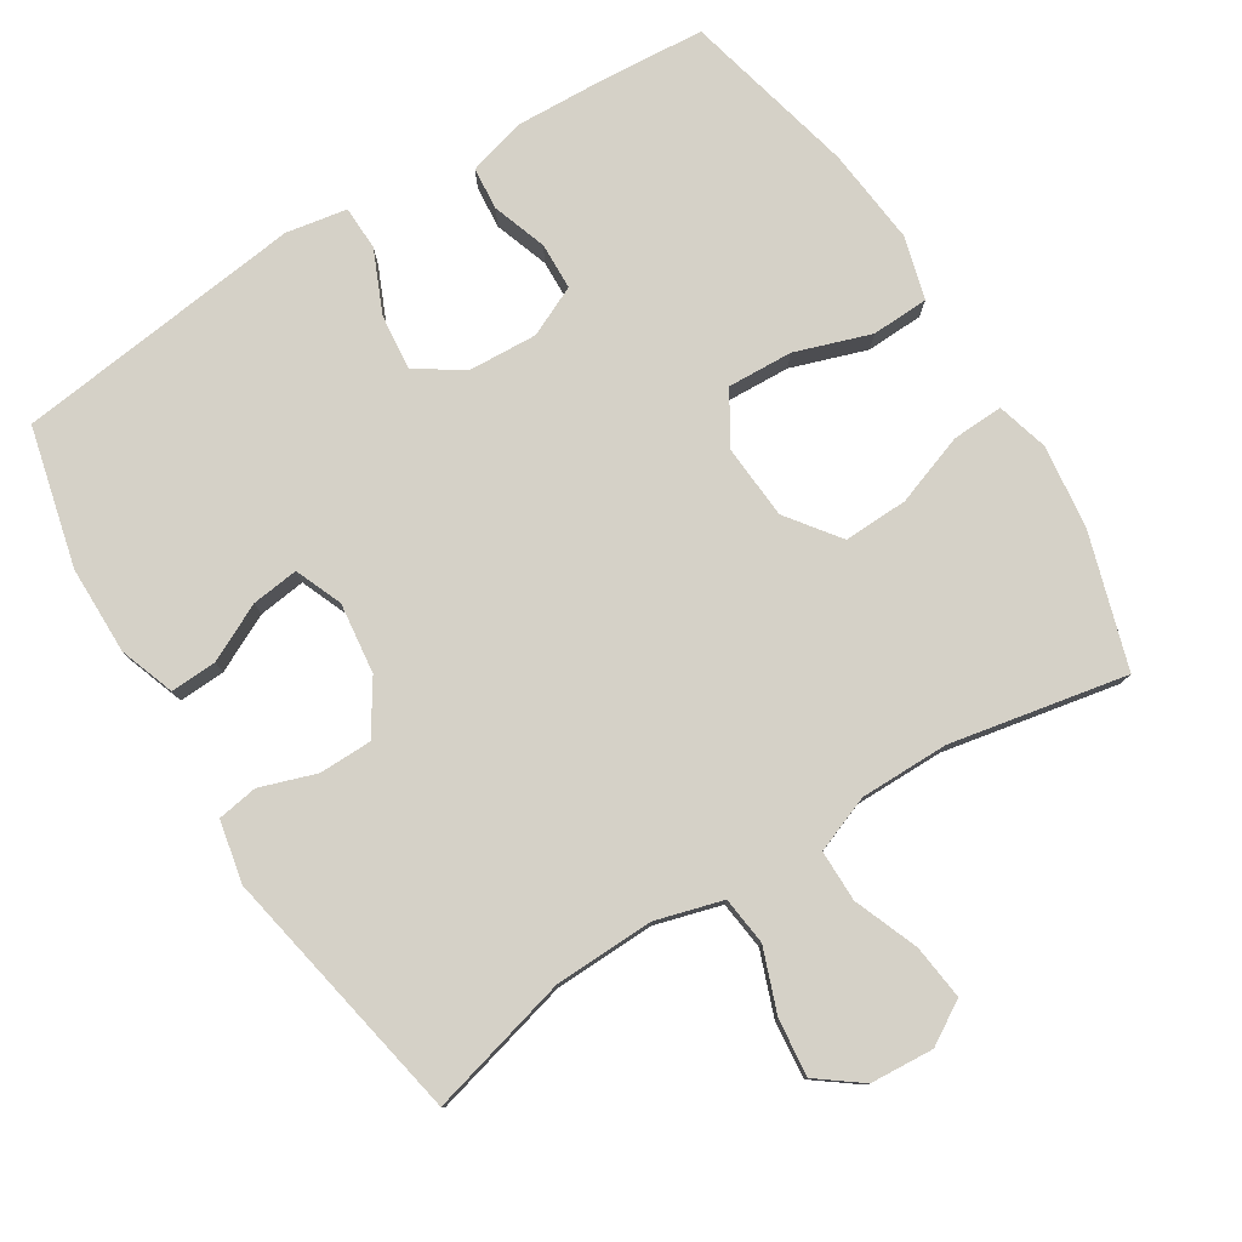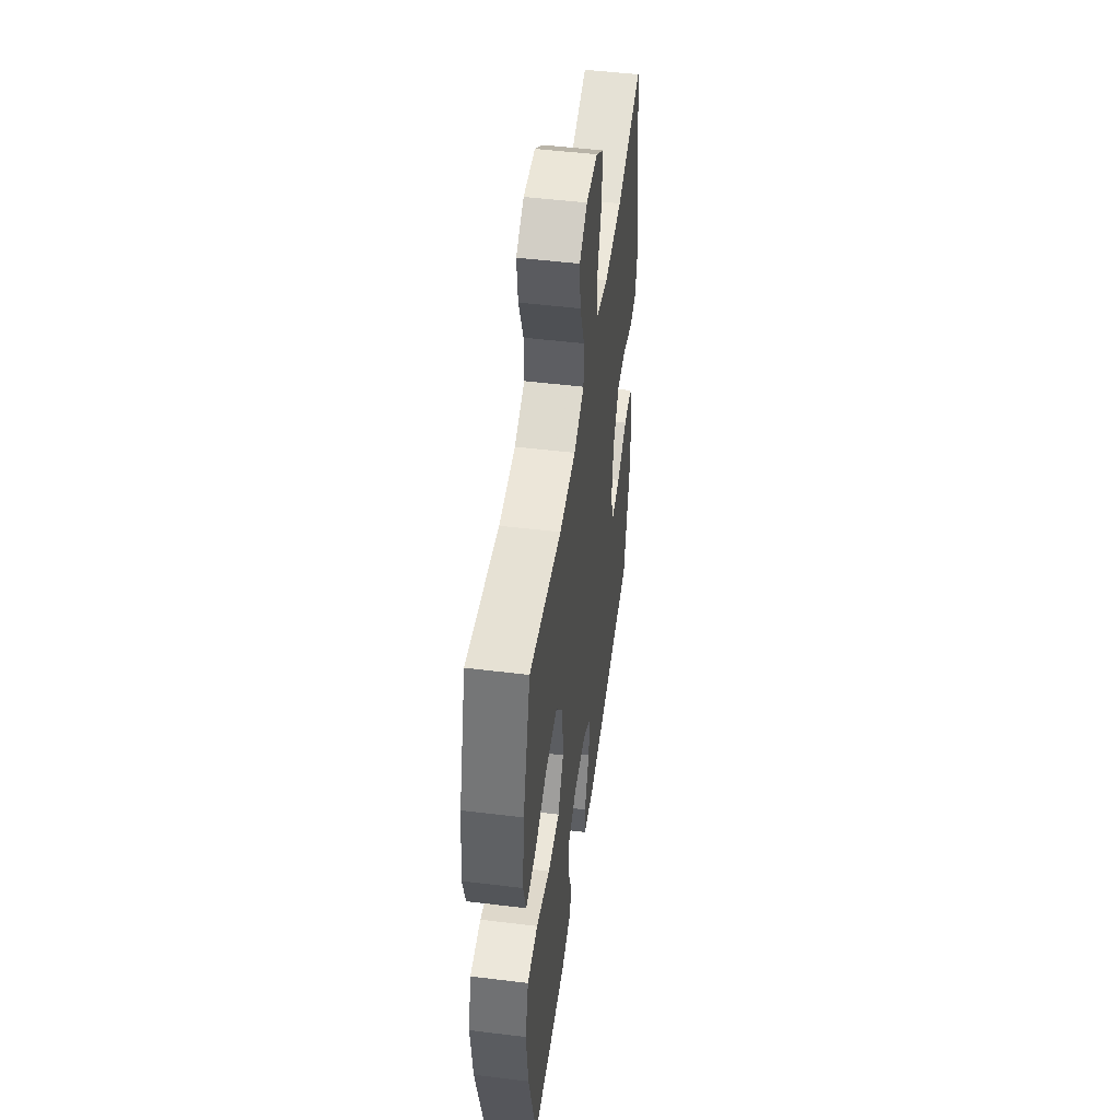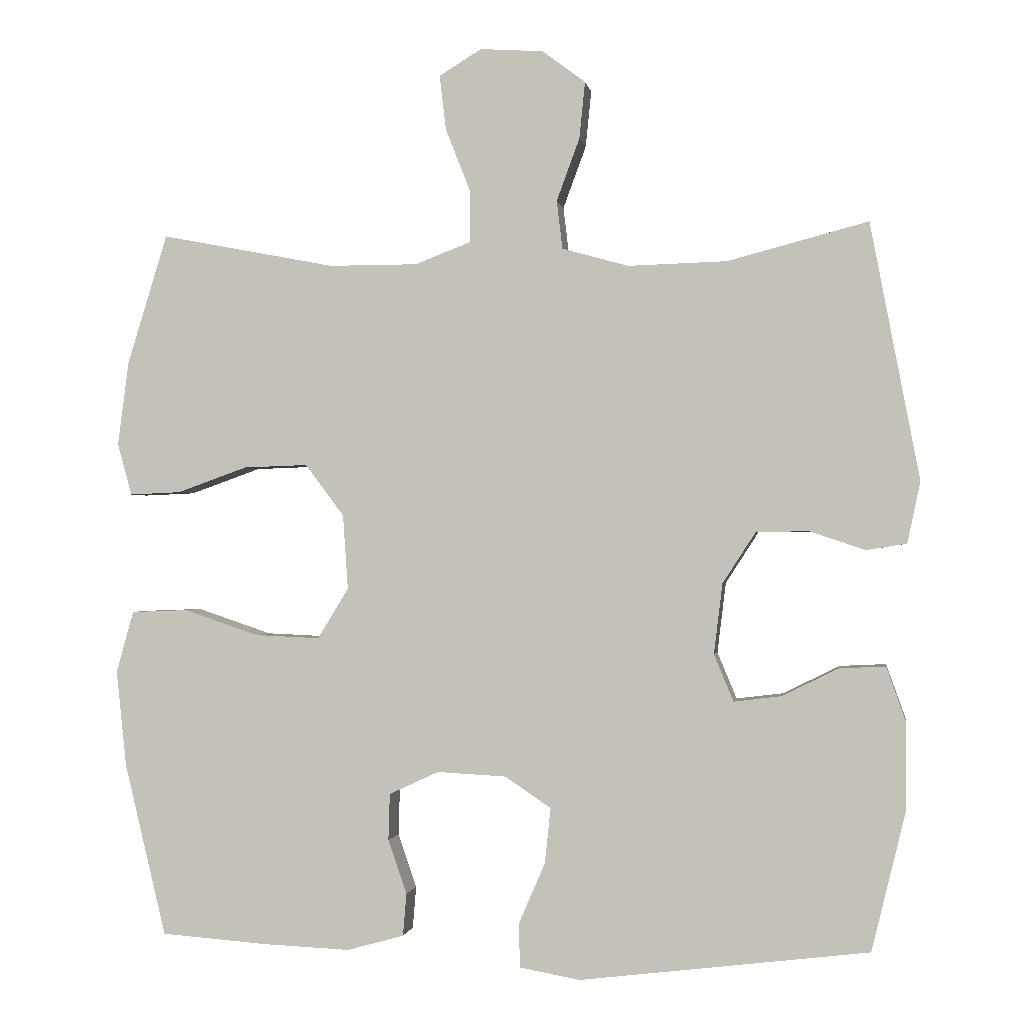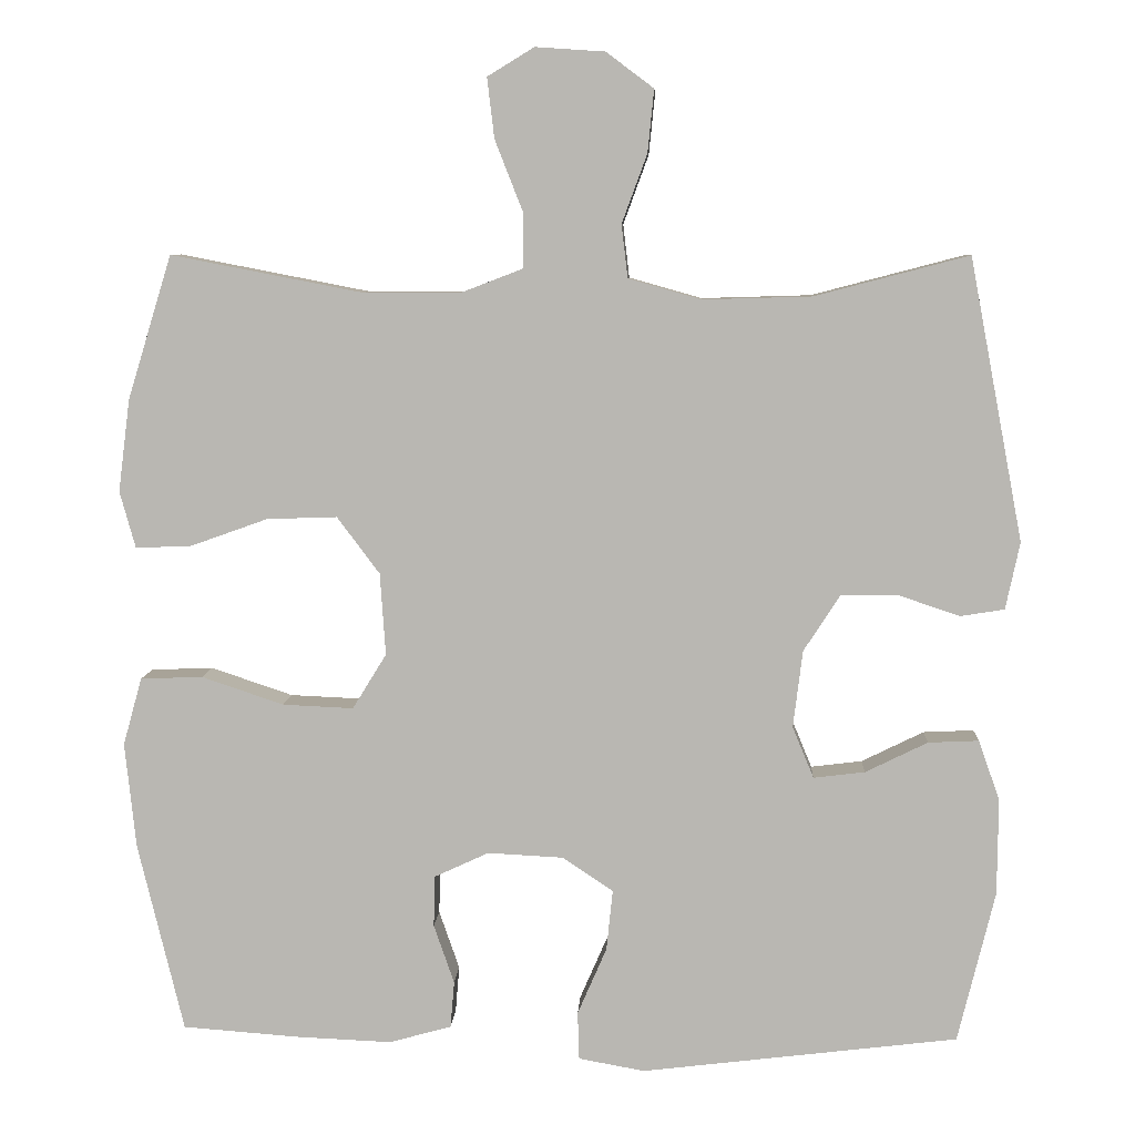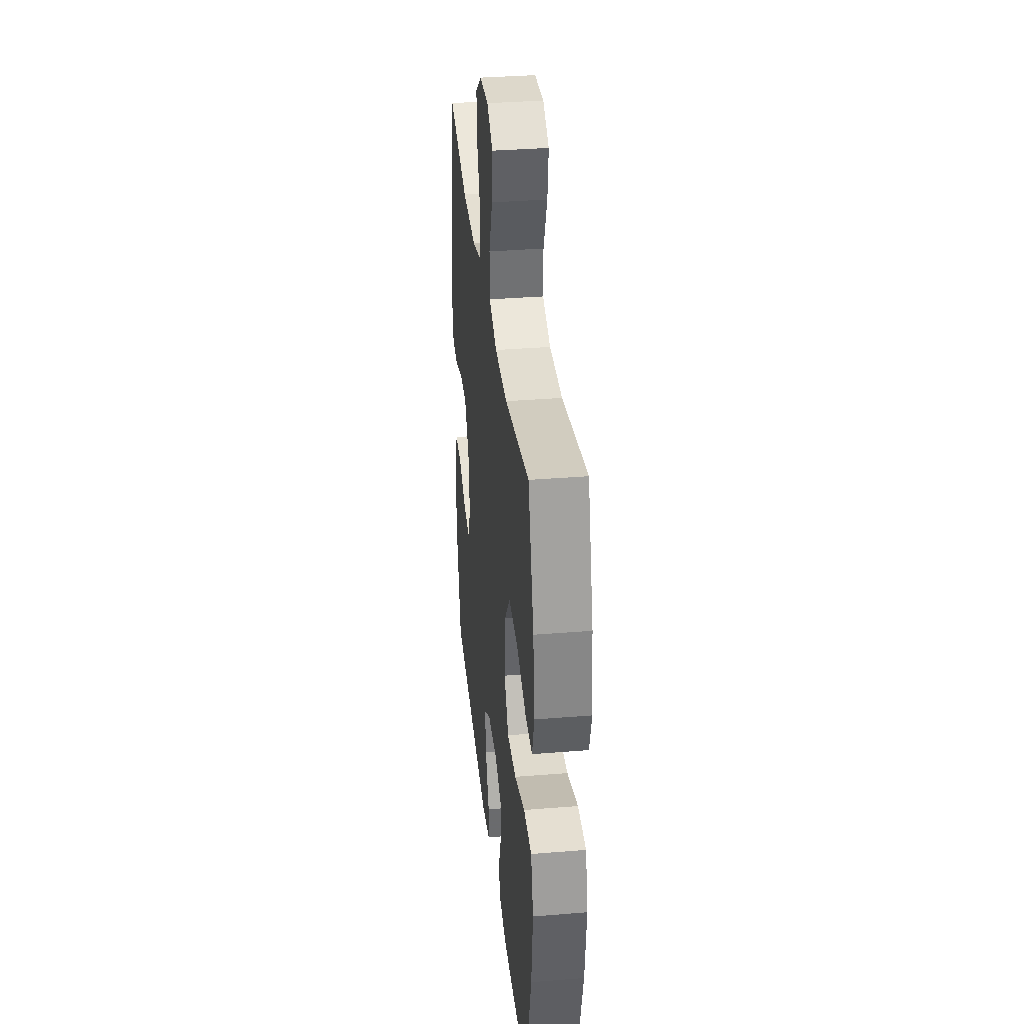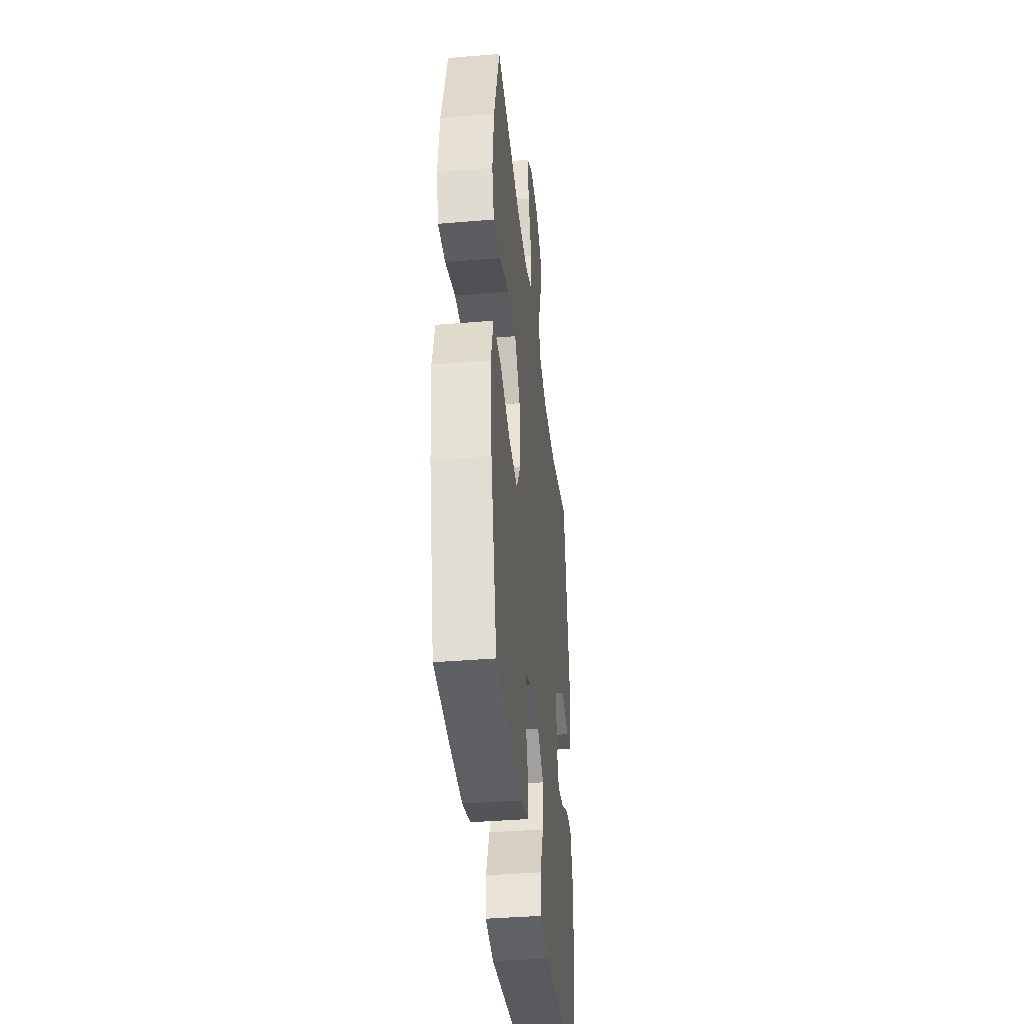
<metadata>
{"format":"obj","ext":"obj","renderer":"f3d","projection":"perspective","resolution":1024,"background":"white","views":[{"elev":78.9,"azim":-31.9,"up":"+Y"},{"elev":49.5,"azim":97.7,"up":"+Z"},{"elev":-0.9,"azim":-171.0,"up":"+Z"},{"elev":7.3,"azim":-177.0,"up":"+Z"},{"elev":35.2,"azim":83.8,"up":"+Z"},{"elev":-38.6,"azim":96.0,"up":"+Z"}]}
</metadata>
<code>
v -0.5 0.07 0.5
v -0.305 0.07 0.449
v -0.167 0.07 0.445
v -0.075 0.07 0.471
v -0.067 0.07 0.538
v -0.099 0.07 0.625
v -0.107 0.07 0.704
v -0.047 0.07 0.749
v 0.041 0.07 0.755
v 0.1 0.07 0.719
v 0.091 0.07 0.643
v 0.056 0.07 0.554
v 0.056 0.07 0.483
v 0.134 0.07 0.453
v 0.257 0.07 0.453
v 0.5 0.07 0.5
v 0.556 0.07 0.318
v 0.571 0.07 0.201
v 0.551 0.07 0.129
v 0.48 0.07 0.132
v 0.382 0.07 0.167
v 0.293 0.07 0.17
v 0.239 0.07 0.098
v 0.232 0.07 -0.006
v 0.275 0.07 -0.076
v 0.365 0.07 -0.072
v 0.469 0.07 -0.037
v 0.548 0.07 -0.04
v 0.572 0.07 -0.126
v 0.558 0.07 -0.26
v 0.5 0.07 -0.5
v 0.351 0.07 -0.511
v 0.231 0.07 -0.516
v 0.152 0.07 -0.494
v 0.147 0.07 -0.435
v 0.173 0.07 -0.36
v 0.171 0.07 -0.295
v 0.102 0.07 -0.263
v 0.006 0.07 -0.268
v -0.058 0.07 -0.311
v -0.05 0.07 -0.388
v -0.013 0.07 -0.473
v -0.015 0.07 -0.534
v -0.099 0.07 -0.549
v -0.5 0.07 -0.5
v -0.547 0.07 -0.308
v -0.548 0.07 -0.186
v -0.521 0.07 -0.11
v -0.457 0.07 -0.113
v -0.378 0.07 -0.152
v -0.313 0.07 -0.16
v -0.286 0.07 -0.095
v -0.298 0.07 0.003
v -0.344 0.07 0.074
v -0.417 0.07 0.075
v -0.494 0.07 0.049
v -0.55 0.07 0.058
v -0.568 0.07 0.143
v -0.5 0 0.5
v -0.305 0 0.449
v -0.167 0 0.445
v -0.075 0 0.471
v -0.067 0 0.538
v -0.099 0 0.625
v -0.107 0 0.704
v -0.047 0 0.749
v 0.041 0 0.755
v 0.1 0 0.719
v 0.091 0 0.643
v 0.056 0 0.554
v 0.056 0 0.483
v 0.134 0 0.453
v 0.257 0 0.453
v 0.5 0 0.5
v 0.556 0 0.318
v 0.571 0 0.201
v 0.551 0 0.129
v 0.48 0 0.132
v 0.382 0 0.167
v 0.293 0 0.17
v 0.239 0 0.098
v 0.232 0 -0.006
v 0.275 0 -0.076
v 0.365 0 -0.072
v 0.469 0 -0.037
v 0.548 0 -0.04
v 0.572 0 -0.126
v 0.558 0 -0.26
v 0.5 0 -0.5
v 0.351 0 -0.511
v 0.231 0 -0.516
v 0.152 0 -0.494
v 0.147 0 -0.435
v 0.173 0 -0.36
v 0.171 0 -0.295
v 0.102 0 -0.263
v 0.006 0 -0.268
v -0.058 0 -0.311
v -0.05 0 -0.388
v -0.013 0 -0.473
v -0.015 0 -0.534
v -0.099 0 -0.549
v -0.5 0 -0.5
v -0.547 0 -0.308
v -0.548 0 -0.186
v -0.521 0 -0.11
v -0.457 0 -0.113
v -0.378 0 -0.152
v -0.313 0 -0.16
v -0.286 0 -0.095
v -0.298 0 0.003
v -0.344 0 0.074
v -0.417 0 0.075
v -0.494 0 0.049
v -0.55 0 0.058
v -0.568 0 0.143
f 55 56 57 58
f 54 55 58 1
f 53 54 1 2
f 52 53 2 3
f 47 48 49 50
f 47 50 51
f 46 47 51
f 45 46 51
f 44 45 51
f 41 42 43 44
f 40 41 44 51
f 39 40 51 52
f 33 34 35 36
f 33 36 37
f 32 33 37
f 31 32 37
f 30 31 37
f 29 30 37 38
f 26 27 28 29
f 25 26 29 38
f 18 19 20 21
f 18 21 22
f 15 16 17 18
f 14 15 18 22
f 13 14 22 23
f 9 10 11 12
f 9 12 13
f 8 9 13
f 5 6 7 8
f 5 8 13
f 4 5 13 23
f 24 25 38 39
f 23 24 39 52
f 3 4 23 52
f 116 115 114 113
f 59 116 113 112
f 60 59 112 111
f 61 60 111 110
f 108 107 106 105
f 109 108 105
f 109 105 104
f 109 104 103
f 109 103 102
f 102 101 100 99
f 109 102 99 98
f 110 109 98 97
f 94 93 92 91
f 95 94 91
f 95 91 90
f 95 90 89
f 95 89 88
f 96 95 88 87
f 87 86 85 84
f 96 87 84 83
f 79 78 77 76
f 80 79 76
f 76 75 74 73
f 80 76 73 72
f 81 80 72 71
f 70 69 68 67
f 71 70 67
f 71 67 66
f 66 65 64 63
f 71 66 63
f 81 71 63 62
f 97 96 83 82
f 110 97 82 81
f 110 81 62 61
f 1 59 60 2
f 2 60 61 3
f 3 61 62 4
f 4 62 63 5
f 5 63 64 6
f 6 64 65 7
f 7 65 66 8
f 8 66 67 9
f 9 67 68 10
f 10 68 69 11
f 11 69 70 12
f 12 70 71 13
f 13 71 72 14
f 14 72 73 15
f 15 73 74 16
f 16 74 75 17
f 17 75 76 18
f 18 76 77 19
f 19 77 78 20
f 20 78 79 21
f 21 79 80 22
f 22 80 81 23
f 23 81 82 24
f 24 82 83 25
f 25 83 84 26
f 26 84 85 27
f 27 85 86 28
f 28 86 87 29
f 29 87 88 30
f 30 88 89 31
f 31 89 90 32
f 32 90 91 33
f 33 91 92 34
f 34 92 93 35
f 35 93 94 36
f 36 94 95 37
f 37 95 96 38
f 38 96 97 39
f 39 97 98 40
f 40 98 99 41
f 41 99 100 42
f 42 100 101 43
f 43 101 102 44
f 44 102 103 45
f 45 103 104 46
f 46 104 105 47
f 47 105 106 48
f 48 106 107 49
f 49 107 108 50
f 50 108 109 51
f 51 109 110 52
f 52 110 111 53
f 53 111 112 54
f 54 112 113 55
f 55 113 114 56
f 56 114 115 57
f 57 115 116 58
f 58 116 59 1

</code>
